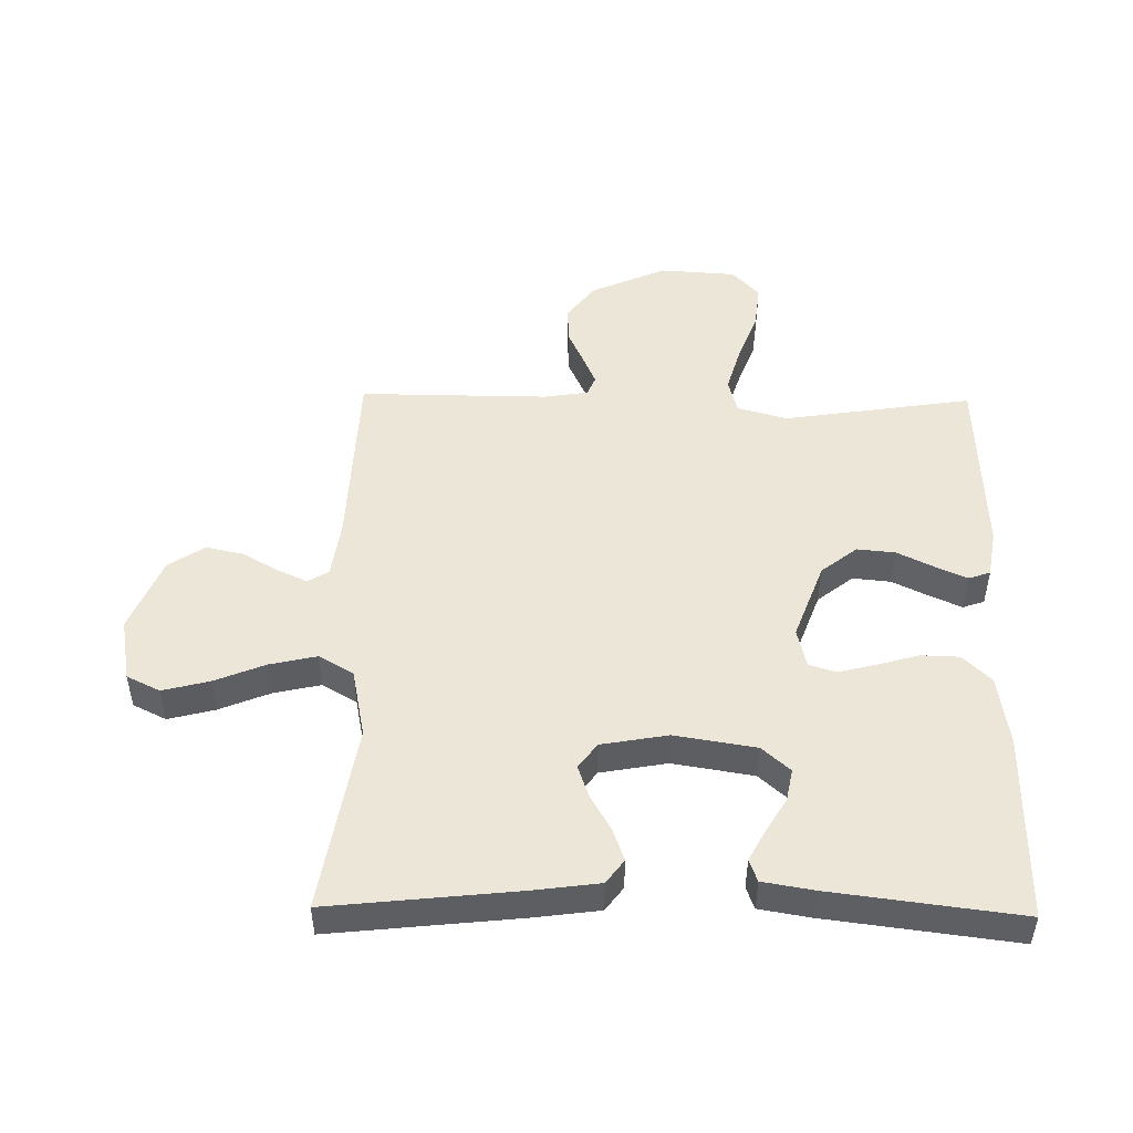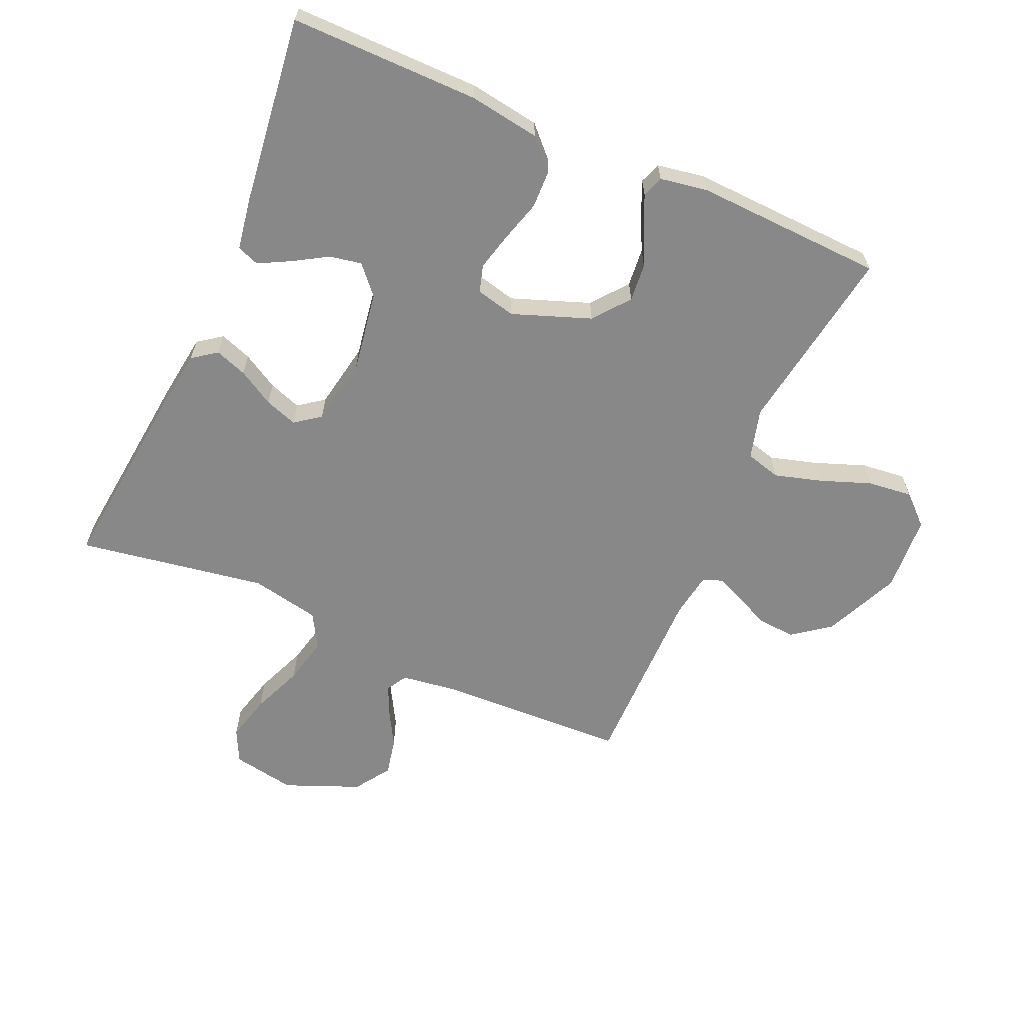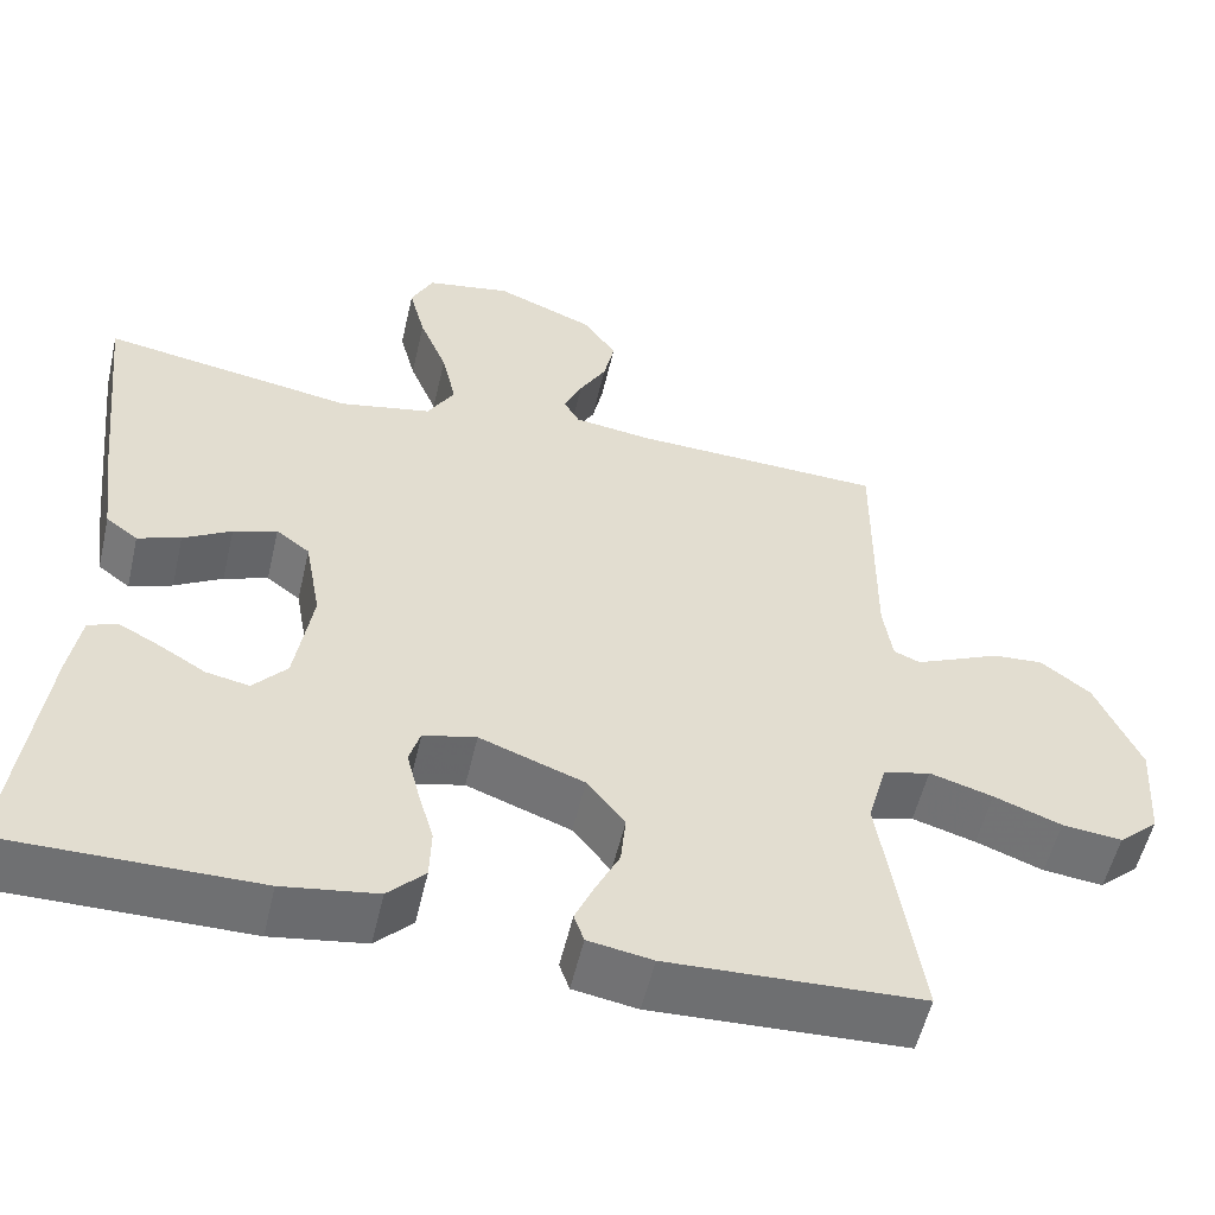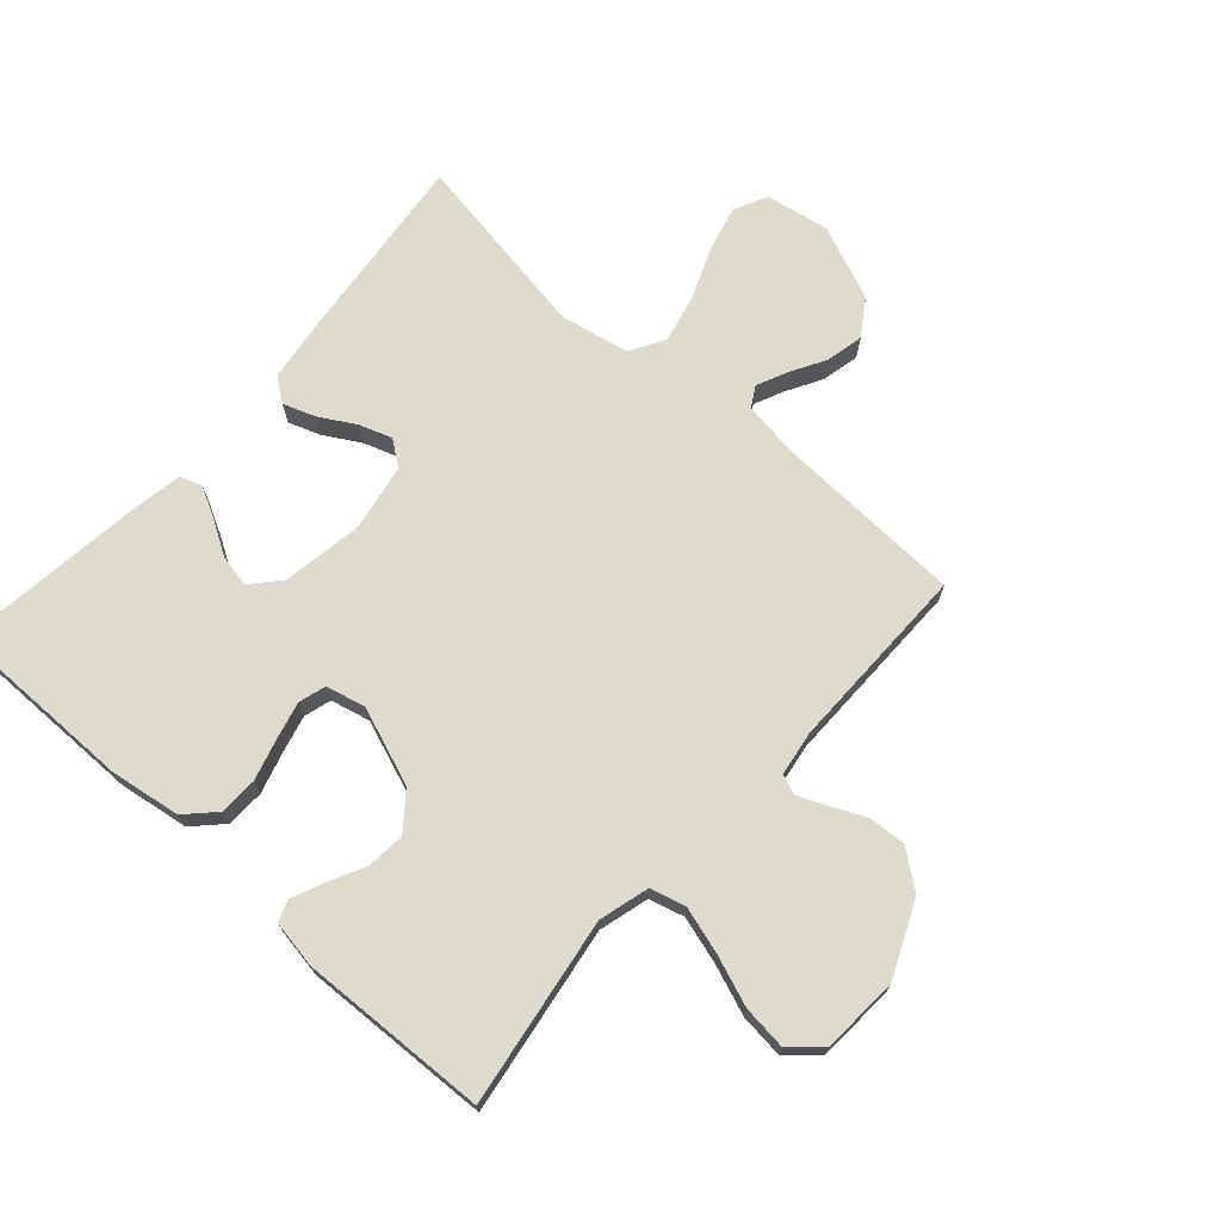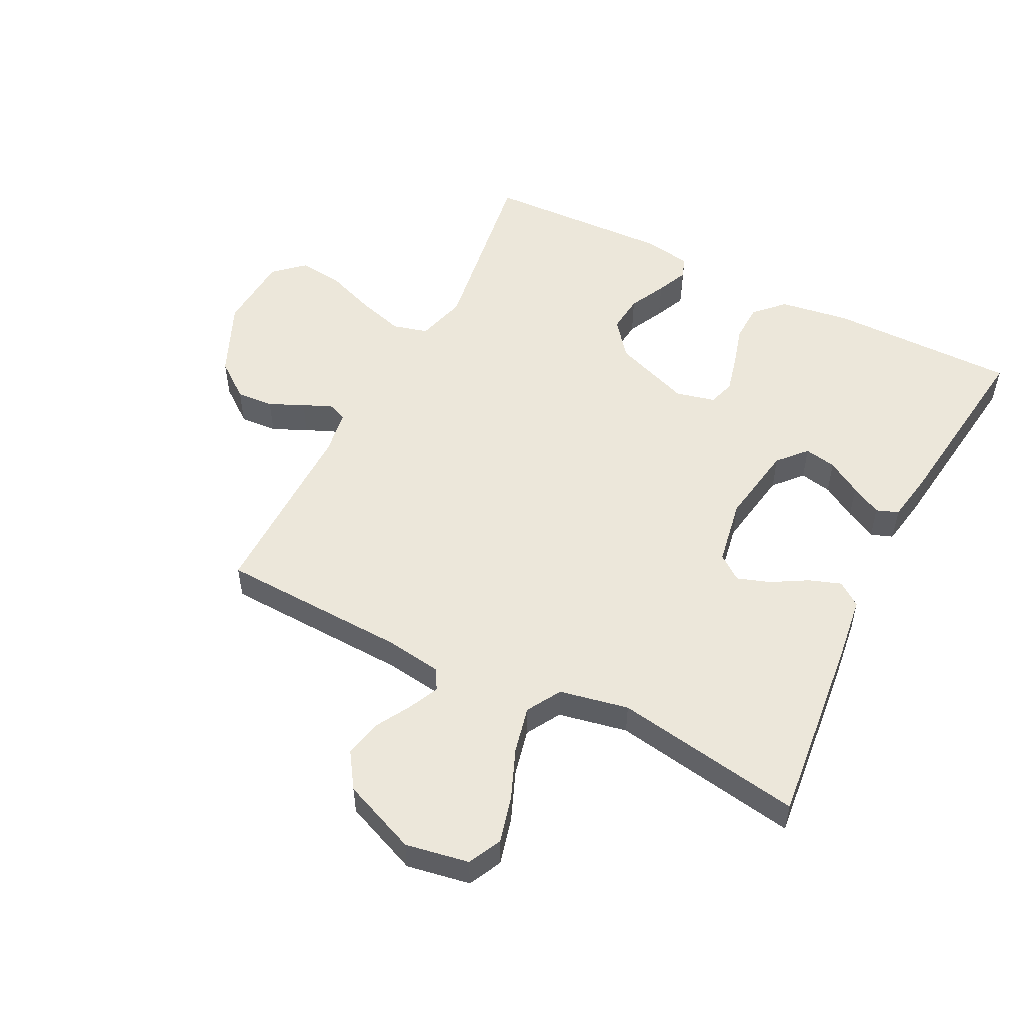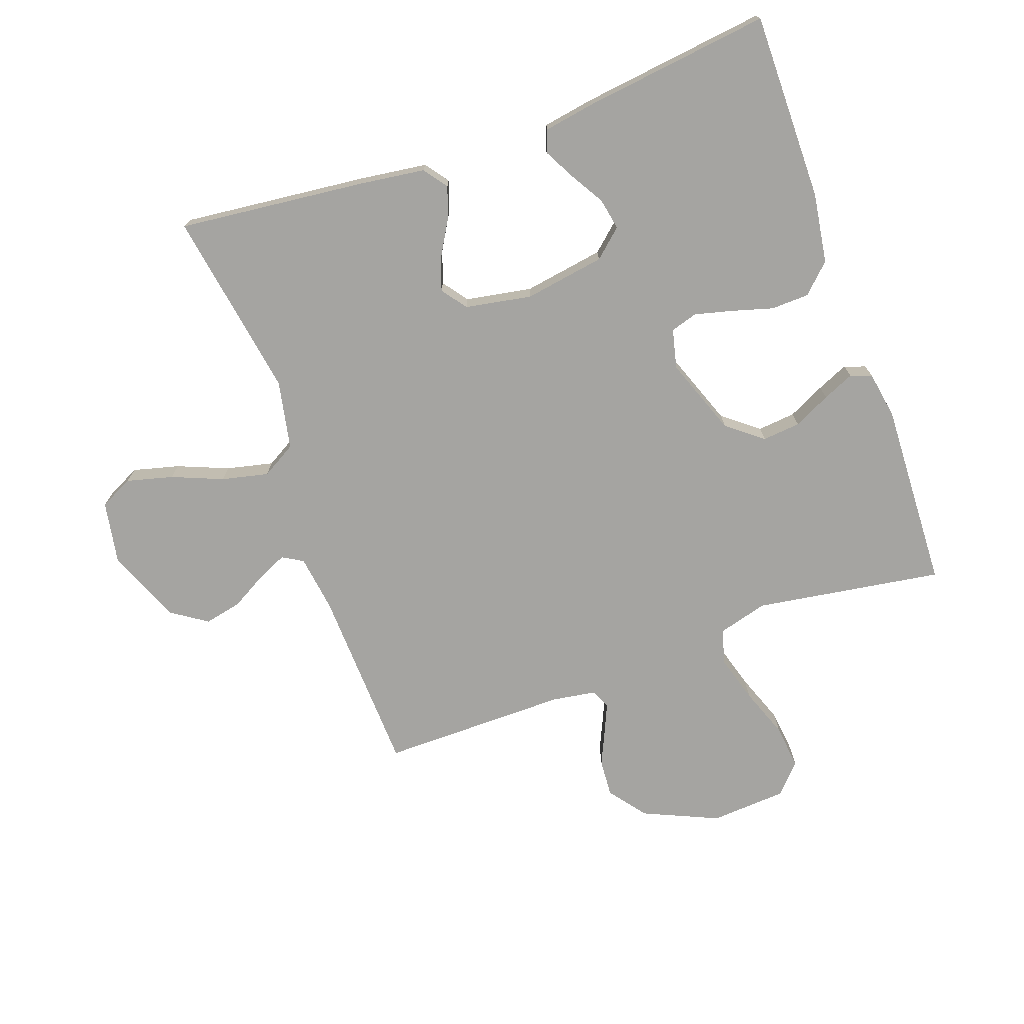
<metadata>
{"format":"obj","ext":"obj","renderer":"f3d","projection":"perspective","resolution":1024,"background":"white","views":[{"elev":49.1,"azim":90.9,"up":"+Y"},{"elev":-62.8,"azim":156.1,"up":"+Y"},{"elev":-54.9,"azim":167.0,"up":"+Z"},{"elev":71.1,"azim":-138.3,"up":"+Y"},{"elev":52.6,"azim":26.9,"up":"+Y"},{"elev":-73.4,"azim":109.6,"up":"+Y"}]}
</metadata>
<code>
v -0.5 0.07 -0.5
v -0.454 0.07 -0.2
v -0.476 0.07 -0.12
v -0.532 0.07 -0.105
v -0.607 0.07 -0.127
v -0.687 0.07 -0.157
v -0.758 0.07 -0.165
v -0.805 0.07 -0.122
v -0.813 0.07 0
v -0.76 0.07 0.12
v -0.701 0.07 0.165
v -0.641 0.07 0.161
v -0.586 0.07 0.136
v -0.54 0.07 0.116
v -0.509 0.07 0.129
v -0.498 0.07 0.2
v -0.5 0.07 0.5
v -0.2 0.07 0.512
v -0.109 0.07 0.525
v -0.09 0.07 0.558
v -0.112 0.07 0.606
v -0.144 0.07 0.662
v -0.157 0.07 0.722
v -0.119 0.07 0.779
v 0 0.07 0.828
v 0.101 0.07 0.81
v 0.127 0.07 0.757
v 0.108 0.07 0.683
v 0.075 0.07 0.602
v 0.058 0.07 0.527
v 0.09 0.07 0.472
v 0.2 0.07 0.45
v 0.5 0.07 0.5
v 0.468 0.07 0.2
v 0.454 0.07 0.095
v 0.416 0.07 0.067
v 0.365 0.07 0.085
v 0.308 0.07 0.118
v 0.256 0.07 0.136
v 0.216 0.07 0.106
v 0.197 0.07 0
v 0.218 0.07 -0.129
v 0.258 0.07 -0.174
v 0.309 0.07 -0.164
v 0.364 0.07 -0.131
v 0.413 0.07 -0.105
v 0.448 0.07 -0.118
v 0.462 0.07 -0.2
v 0.5 0.07 -0.5
v 0.2 0.07 -0.499
v 0.088 0.07 -0.482
v 0.044 0.07 -0.437
v 0.042 0.07 -0.376
v 0.061 0.07 -0.31
v 0.076 0.07 -0.25
v 0.063 0.07 -0.207
v 0 0.07 -0.192
v -0.124 0.07 -0.238
v -0.169 0.07 -0.295
v -0.163 0.07 -0.356
v -0.134 0.07 -0.415
v -0.112 0.07 -0.465
v -0.124 0.07 -0.499
v -0.2 0.07 -0.512
v -0.5 0 -0.5
v -0.454 0 -0.2
v -0.476 0 -0.12
v -0.532 0 -0.105
v -0.607 0 -0.127
v -0.687 0 -0.157
v -0.758 0 -0.165
v -0.805 0 -0.122
v -0.813 0 0
v -0.76 0 0.12
v -0.701 0 0.165
v -0.641 0 0.161
v -0.586 0 0.136
v -0.54 0 0.116
v -0.509 0 0.129
v -0.498 0 0.2
v -0.5 0 0.5
v -0.2 0 0.512
v -0.109 0 0.525
v -0.09 0 0.558
v -0.112 0 0.606
v -0.144 0 0.662
v -0.157 0 0.722
v -0.119 0 0.779
v 0 0 0.828
v 0.101 0 0.81
v 0.127 0 0.757
v 0.108 0 0.683
v 0.075 0 0.602
v 0.058 0 0.527
v 0.09 0 0.472
v 0.2 0 0.45
v 0.5 0 0.5
v 0.468 0 0.2
v 0.454 0 0.095
v 0.416 0 0.067
v 0.365 0 0.085
v 0.308 0 0.118
v 0.256 0 0.136
v 0.216 0 0.106
v 0.197 0 0
v 0.218 0 -0.129
v 0.258 0 -0.174
v 0.309 0 -0.164
v 0.364 0 -0.131
v 0.413 0 -0.105
v 0.448 0 -0.118
v 0.462 0 -0.2
v 0.5 0 -0.5
v 0.2 0 -0.499
v 0.088 0 -0.482
v 0.044 0 -0.437
v 0.042 0 -0.376
v 0.061 0 -0.31
v 0.076 0 -0.25
v 0.063 0 -0.207
v 0 0 -0.192
v -0.124 0 -0.238
v -0.169 0 -0.295
v -0.163 0 -0.356
v -0.134 0 -0.415
v -0.112 0 -0.465
v -0.124 0 -0.499
v -0.2 0 -0.512
f 63 64 1 2
f 60 61 62 63
f 60 63 2 3
f 59 60 3
f 58 59 3
f 57 58 3
f 51 52 53 54
f 51 54 55
f 50 51 55
f 49 50 55 56
f 44 45 46 47
f 44 47 48 49
f 35 36 37 38
f 35 38 39
f 32 33 34 35
f 31 32 35 39
f 30 31 39 40
f 26 27 28 29
f 26 29 30
f 25 26 30
f 24 25 30
f 21 22 23 24
f 20 21 24 30
f 19 20 30 40
f 16 17 18
f 15 16 18 19
f 10 11 12 13
f 10 13 14
f 9 10 14
f 8 9 14 15
f 5 6 7 8
f 4 5 8 15
f 57 3 4 15
f 43 44 49
f 42 43 49 56
f 41 42 56 57
f 40 41 57
f 15 19 40 57
f 66 65 128 127
f 127 126 125 124
f 67 66 127 124
f 67 124 123
f 67 123 122
f 67 122 121
f 118 117 116 115
f 119 118 115
f 119 115 114
f 120 119 114 113
f 111 110 109 108
f 113 112 111 108
f 102 101 100 99
f 103 102 99
f 99 98 97 96
f 103 99 96 95
f 104 103 95 94
f 93 92 91 90
f 94 93 90
f 94 90 89
f 94 89 88
f 88 87 86 85
f 94 88 85 84
f 104 94 84 83
f 82 81 80
f 83 82 80 79
f 77 76 75 74
f 78 77 74
f 78 74 73
f 79 78 73 72
f 72 71 70 69
f 79 72 69 68
f 79 68 67 121
f 113 108 107
f 120 113 107 106
f 121 120 106 105
f 121 105 104
f 121 104 83 79
f 1 65 66 2
f 2 66 67 3
f 3 67 68 4
f 4 68 69 5
f 5 69 70 6
f 6 70 71 7
f 7 71 72 8
f 8 72 73 9
f 9 73 74 10
f 10 74 75 11
f 11 75 76 12
f 12 76 77 13
f 13 77 78 14
f 14 78 79 15
f 15 79 80 16
f 16 80 81 17
f 17 81 82 18
f 18 82 83 19
f 19 83 84 20
f 20 84 85 21
f 21 85 86 22
f 22 86 87 23
f 23 87 88 24
f 24 88 89 25
f 25 89 90 26
f 26 90 91 27
f 27 91 92 28
f 28 92 93 29
f 29 93 94 30
f 30 94 95 31
f 31 95 96 32
f 32 96 97 33
f 33 97 98 34
f 34 98 99 35
f 35 99 100 36
f 36 100 101 37
f 37 101 102 38
f 38 102 103 39
f 39 103 104 40
f 40 104 105 41
f 41 105 106 42
f 42 106 107 43
f 43 107 108 44
f 44 108 109 45
f 45 109 110 46
f 46 110 111 47
f 47 111 112 48
f 48 112 113 49
f 49 113 114 50
f 50 114 115 51
f 51 115 116 52
f 52 116 117 53
f 53 117 118 54
f 54 118 119 55
f 55 119 120 56
f 56 120 121 57
f 57 121 122 58
f 58 122 123 59
f 59 123 124 60
f 60 124 125 61
f 61 125 126 62
f 62 126 127 63
f 63 127 128 64
f 64 128 65 1

</code>
